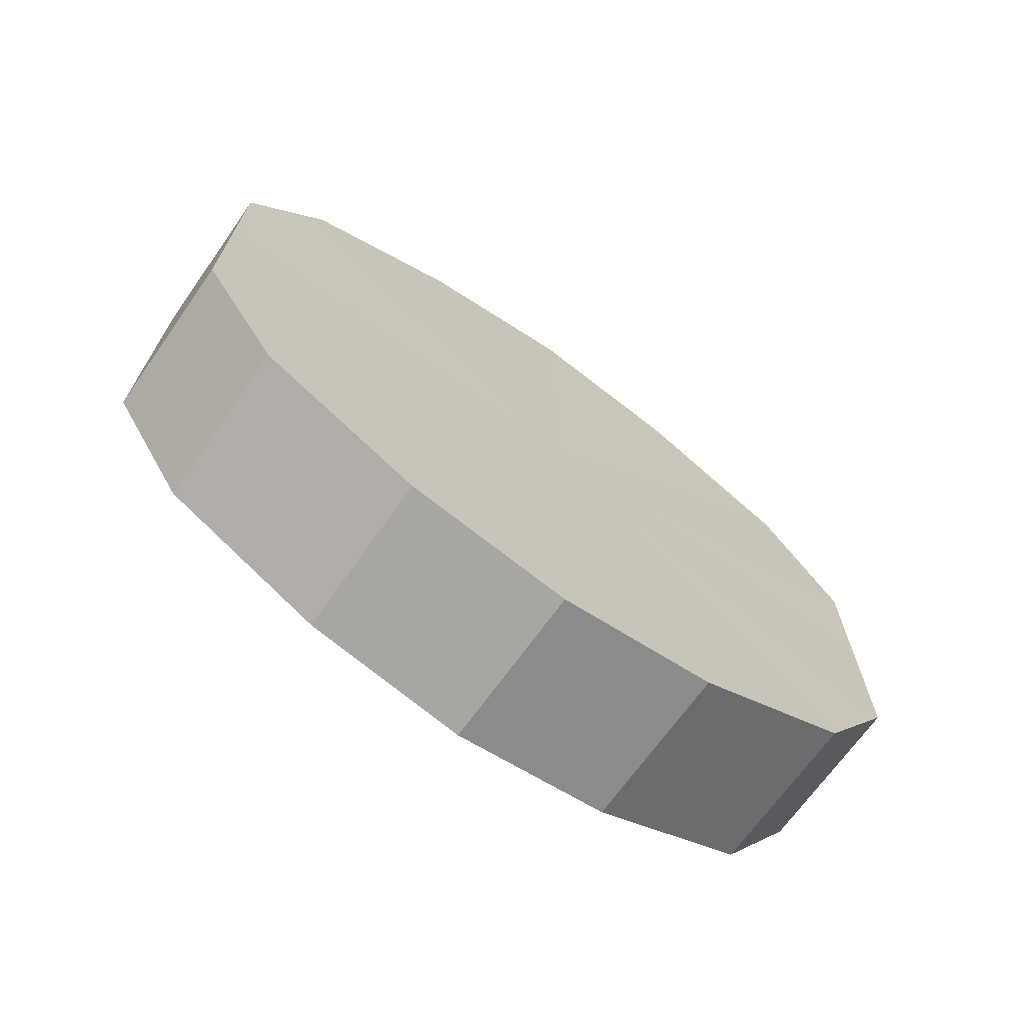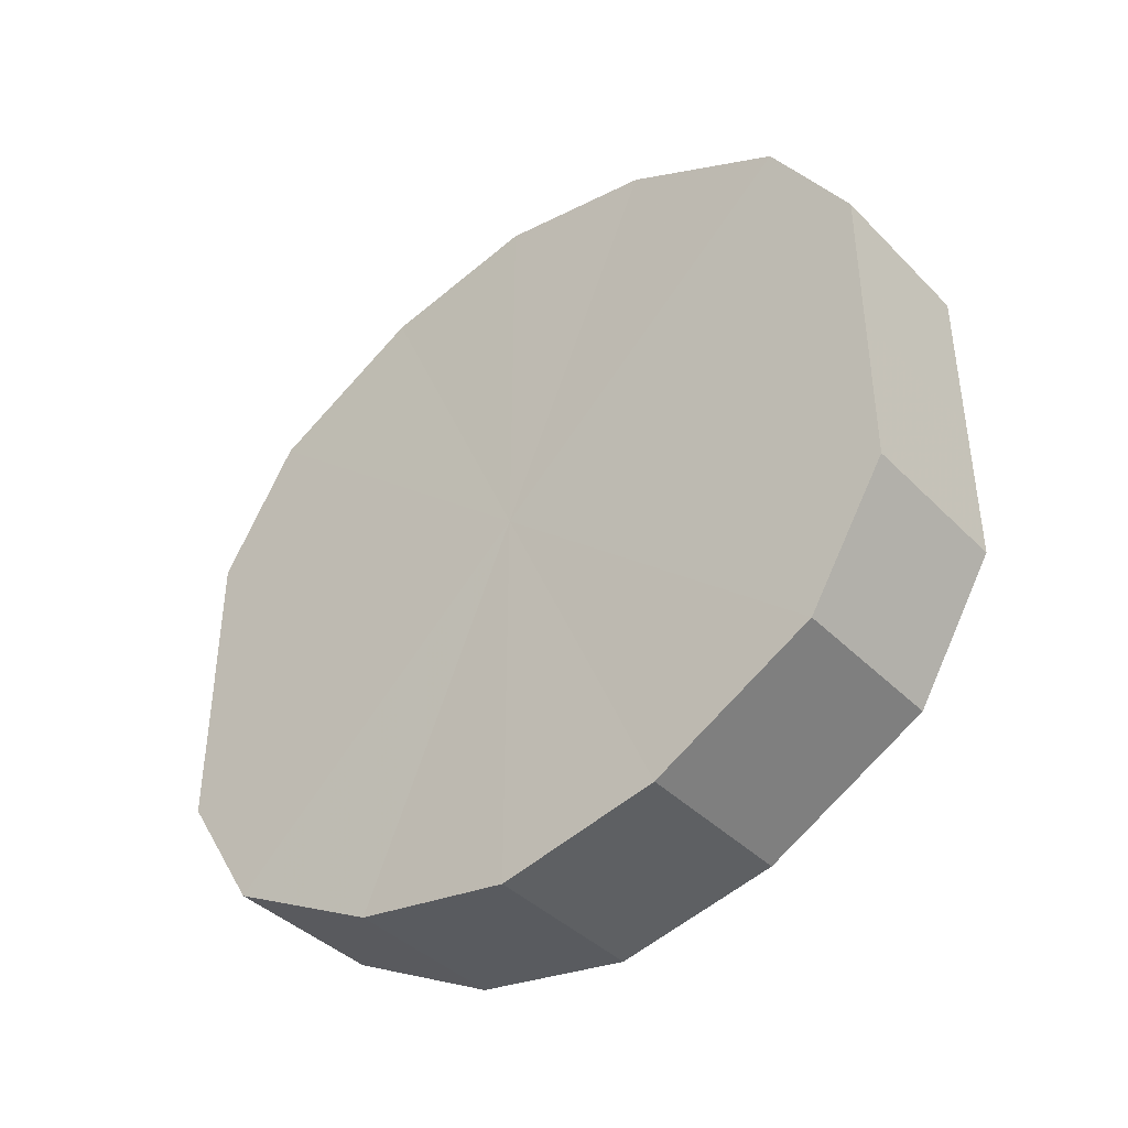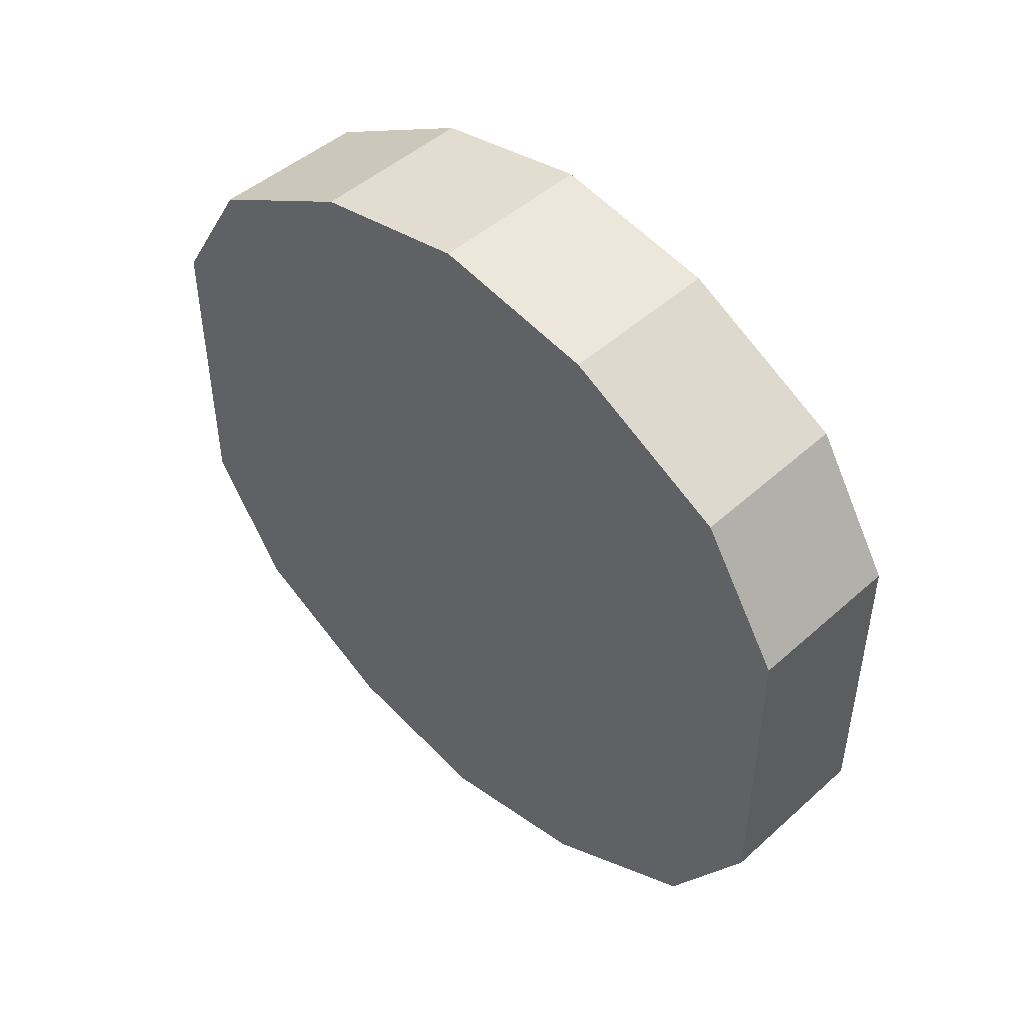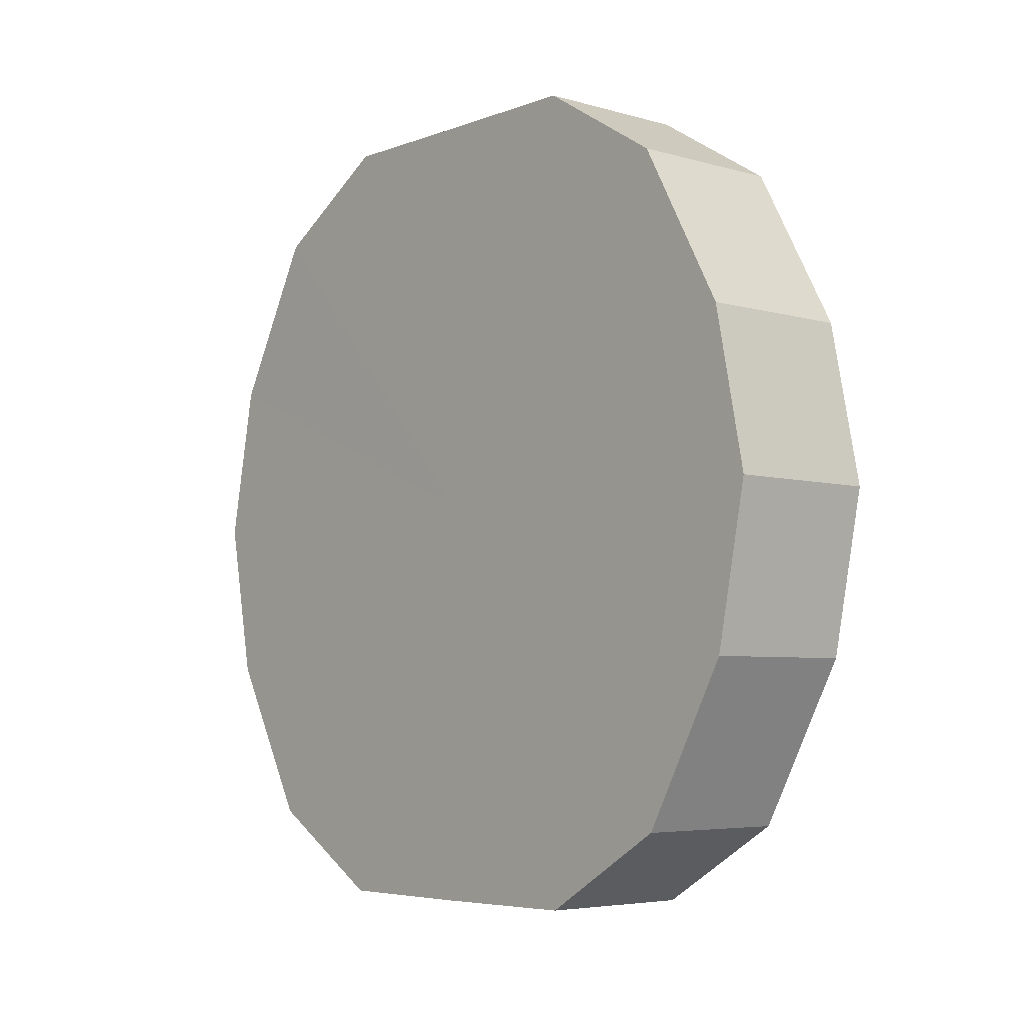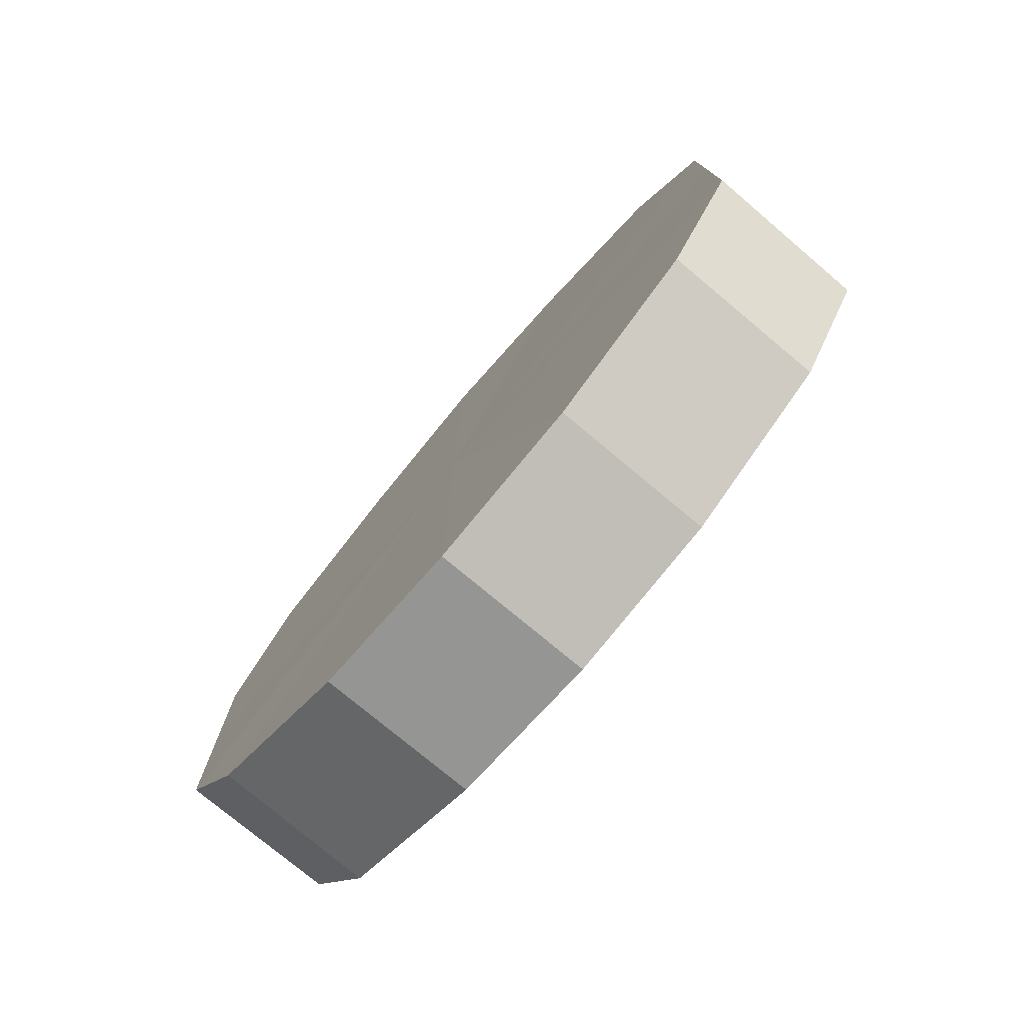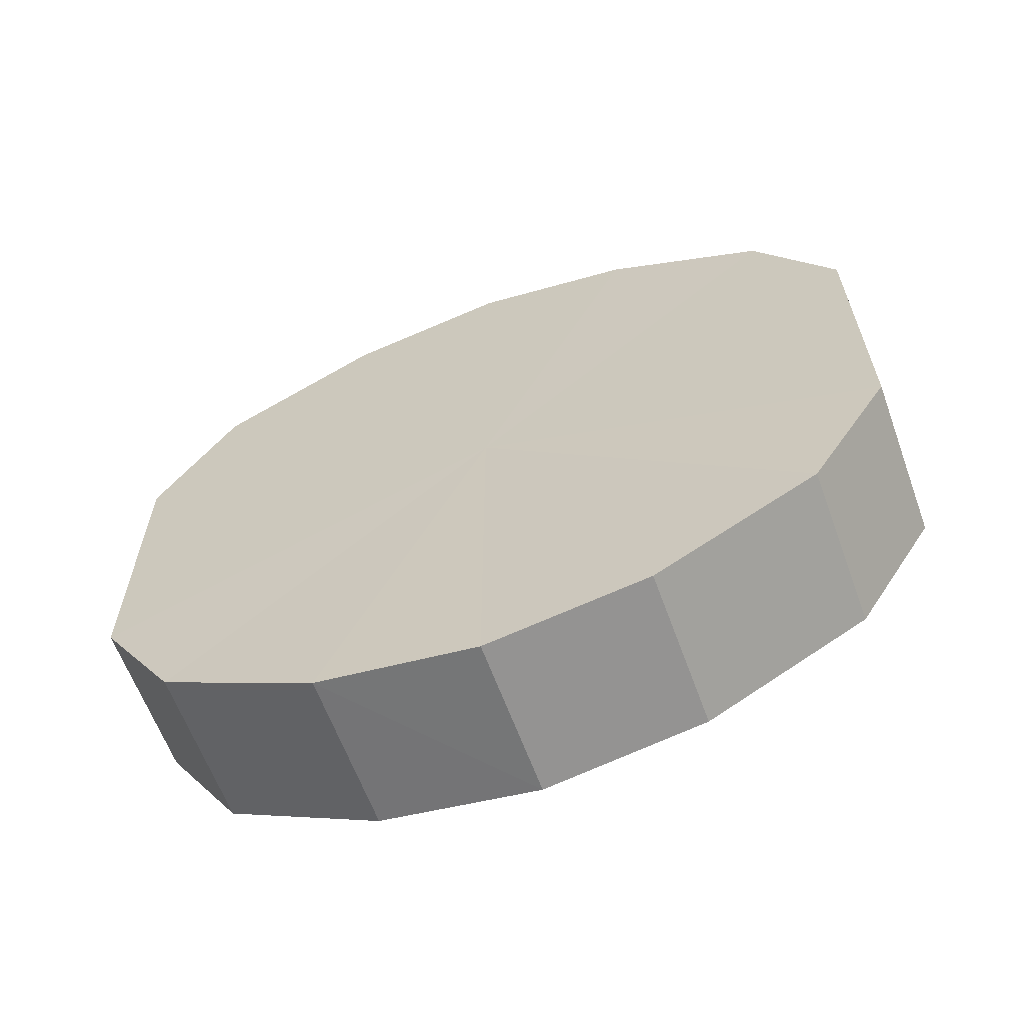
<metadata>
{"format":"obj","ext":"obj","renderer":"f3d","projection":"perspective","resolution":1024,"background":"white","views":[{"elev":-69.9,"azim":-125.5,"up":"+Z"},{"elev":-40.5,"azim":129.7,"up":"+Z"},{"elev":47.1,"azim":134.5,"up":"+Z"},{"elev":-5.5,"azim":138.5,"up":"+Y"},{"elev":-77.0,"azim":-40.4,"up":"+Z"},{"elev":-62.5,"azim":110.2,"up":"+Z"}]}
</metadata>
<code>
o 20133
v 2223 1871 15.79
v 2223 1871 15.78
v 2223 1871 15.79
v 2223 1871 15.77
v 2223 1871 15.78
v 2223 1871 15.78
v 2223 1871 15.78
v 2223 1871 15.76
v 2223 1871 15.77
v 2223 1871 15.77
v 2223 1871 15.77
v 2223 1871 15.74
v 2223 1871 15.76
v 2223 1871 15.76
v 2223 1871 15.76
v 2223 1871 15.72
v 2223 1871 15.74
v 2223 1871 15.74
v 2223 1871 15.74
v 2223 1871 15.7
v 2223 1871 15.72
v 2223 1871 15.72
v 2223 1871 15.72
v 2223 1871 15.69
v 2223 1871 15.7
v 2223 1871 15.7
v 2223 1871 15.7
v 2223 1871 15.69
v 2223 1871 15.69
v 2223 1871 15.69
v 2223 1871 15.69
v 2223 1871 15.69
v 2223 1871 15.79
v 2223 1871 15.78
v 2223 1871 15.78
v 2223 1871 15.77
v 2223 1871 15.77
v 2223 1871 15.78
v 2223 1871 15.79
v 2223 1871 15.77
v 2223 1871 15.78
v 2223 1871 15.76
v 2223 1871 15.76
v 2223 1871 15.76
v 2223 1871 15.77
v 2223 1871 15.74
v 2223 1871 15.76
v 2223 1871 15.74
v 2223 1871 15.74
v 2223 1871 15.72
v 2223 1871 15.74
v 2223 1871 15.7
v 2223 1871 15.72
v 2223 1871 15.72
v 2223 1871 15.72
v 2223 1871 15.69
v 2223 1871 15.7
v 2223 1871 15.69
v 2223 1871 15.69
v 2223 1871 15.7
v 2223 1871 15.7
v 2223 1871 15.69
v 2223 1871 15.69
v 2223 1871 15.69
v 2223 1871 15.74
v 2223 1871 15.78
v 2223 1871 15.79
v 2223 1871 15.77
v 2223 1871 15.78
v 2223 1871 15.76
v 2223 1871 15.77
v 2223 1871 15.74
v 2223 1871 15.76
v 2223 1871 15.72
v 2223 1871 15.74
v 2223 1871 15.7
v 2223 1871 15.72
v 2223 1871 15.69
v 2223 1871 15.7
v 2223 1871 15.69
v 2223 1871 15.69
v 2223 1871 15.74
v 2223 1871 15.79
v 2223 1871 15.78
v 2223 1871 15.78
v 2223 1871 15.77
v 2223 1871 15.77
v 2223 1871 15.76
v 2223 1871 15.76
v 2223 1871 15.74
v 2223 1871 15.74
v 2223 1871 15.72
v 2223 1871 15.72
v 2223 1871 15.7
v 2223 1871 15.7
v 2223 1871 15.69
v 2223 1871 15.69
v 2223 1871 15.69
f 1 2 3
f 2 4 5
f 6 1 7
f 4 8 9
f 10 6 11
f 8 12 13
f 14 10 15
f 12 16 17
f 18 14 19
f 16 20 21
f 22 18 23
f 20 24 25
f 26 22 27
f 24 28 29
f 30 26 31
f 28 30 32
f 33 34 35
f 35 36 37
f 38 39 33
f 40 41 38
f 37 42 43
f 44 45 40
f 46 47 44
f 43 48 49
f 50 51 46
f 52 53 50
f 49 54 55
f 56 57 52
f 58 59 56
f 55 60 61
f 62 63 58
f 61 64 62
f 65 66 67
f 65 68 66
f 65 67 69
f 65 70 68
f 65 69 71
f 65 72 70
f 65 71 73
f 65 74 72
f 65 73 75
f 65 76 74
f 65 75 77
f 65 78 76
f 65 77 79
f 65 80 78
f 65 79 81
f 65 81 80
f 82 83 84
f 82 85 83
f 82 84 86
f 82 87 85
f 82 86 88
f 82 89 87
f 82 88 90
f 82 91 89
f 82 90 92
f 82 93 91
f 82 92 94
f 82 95 93
f 82 94 96
f 82 97 95
f 82 96 98
f 82 98 97

</code>
